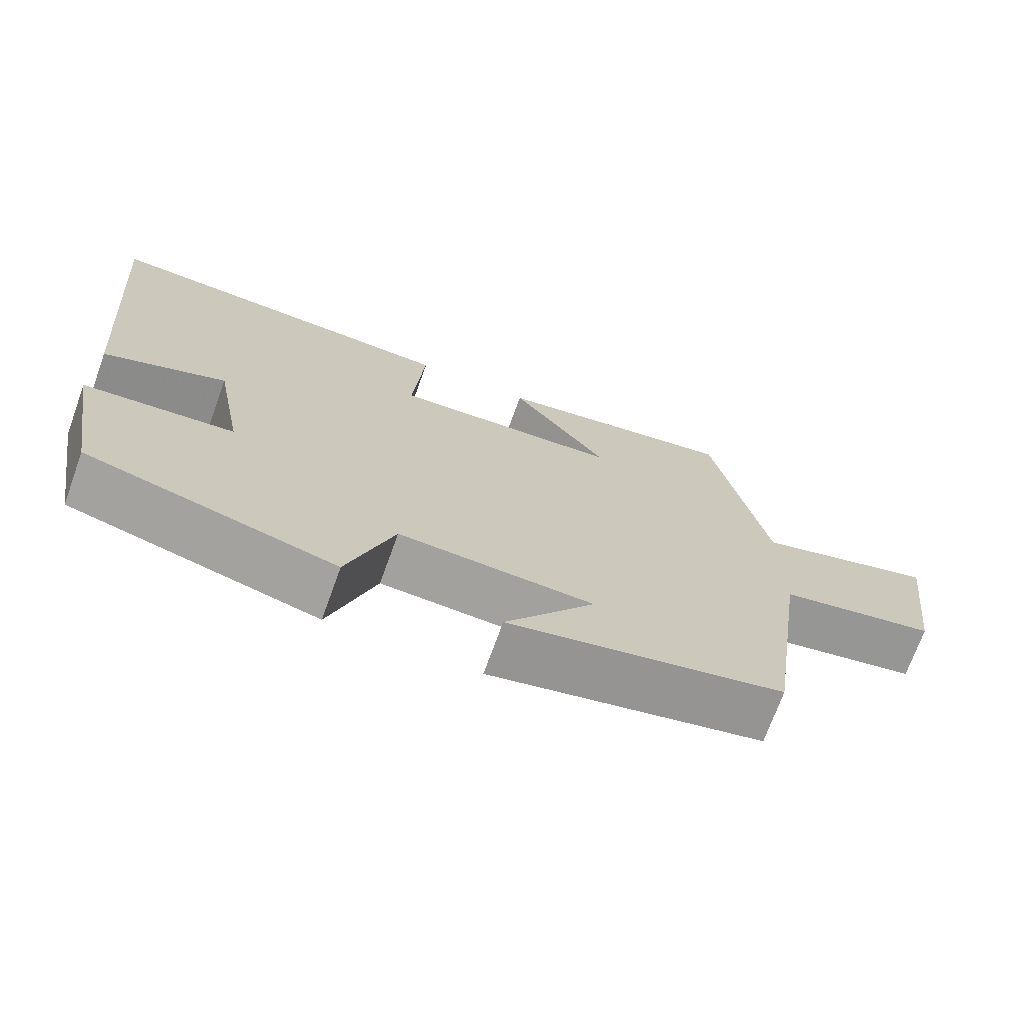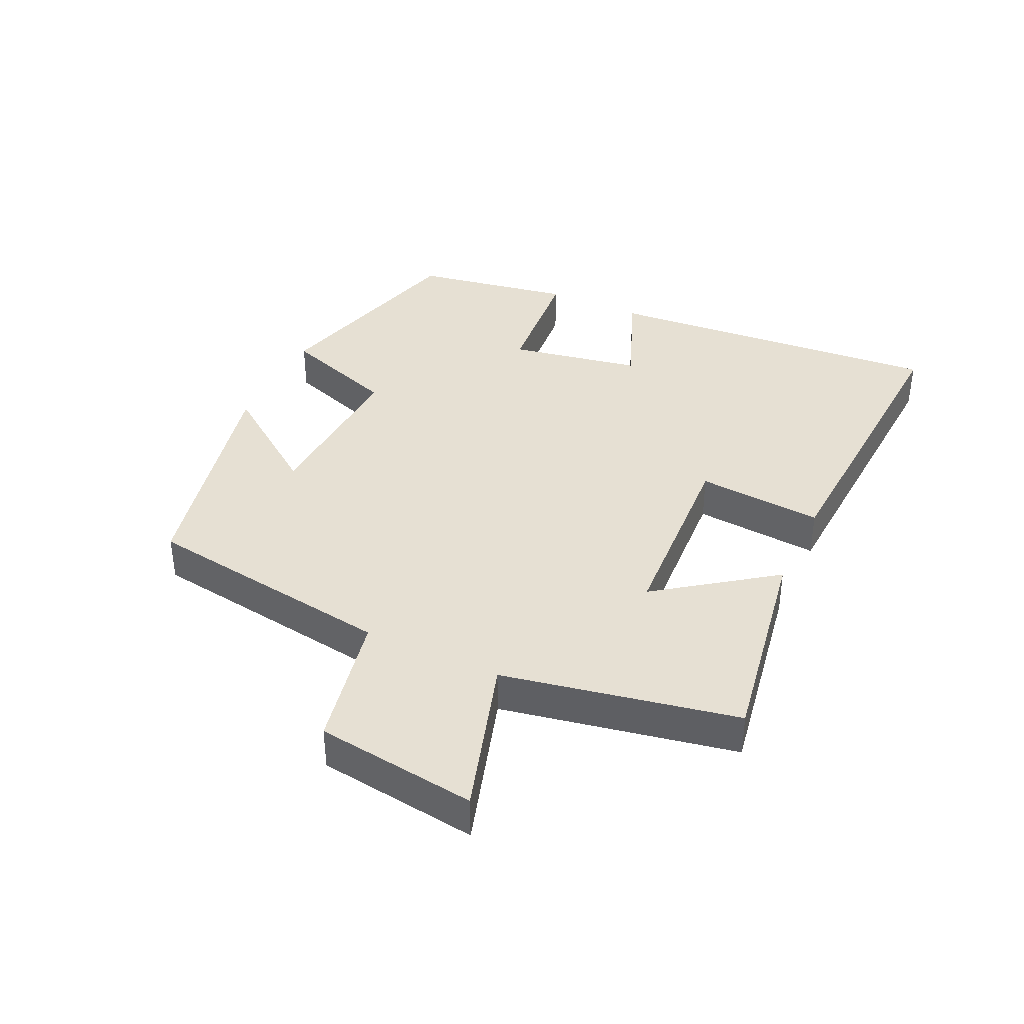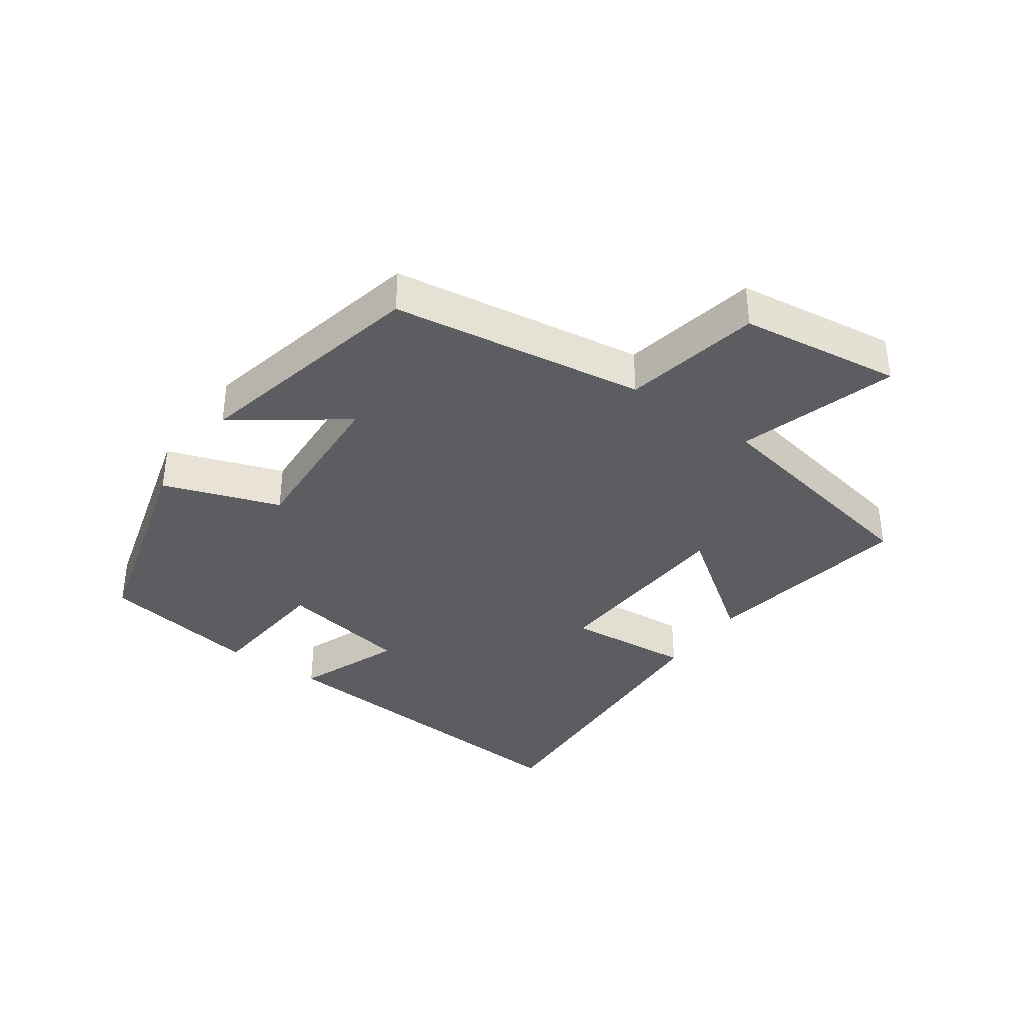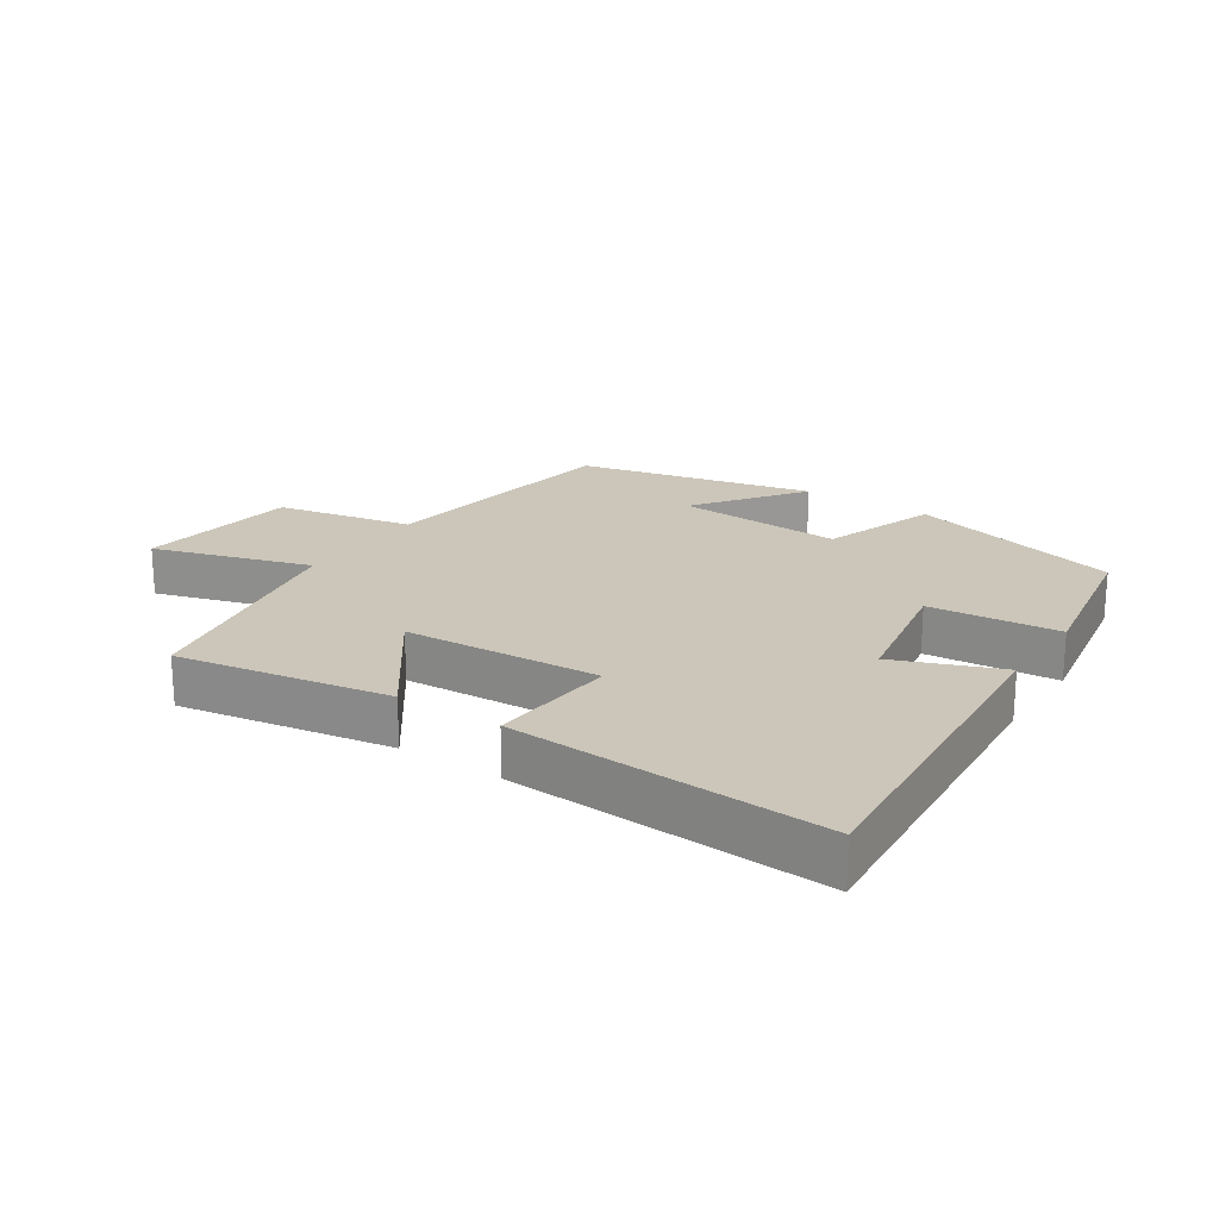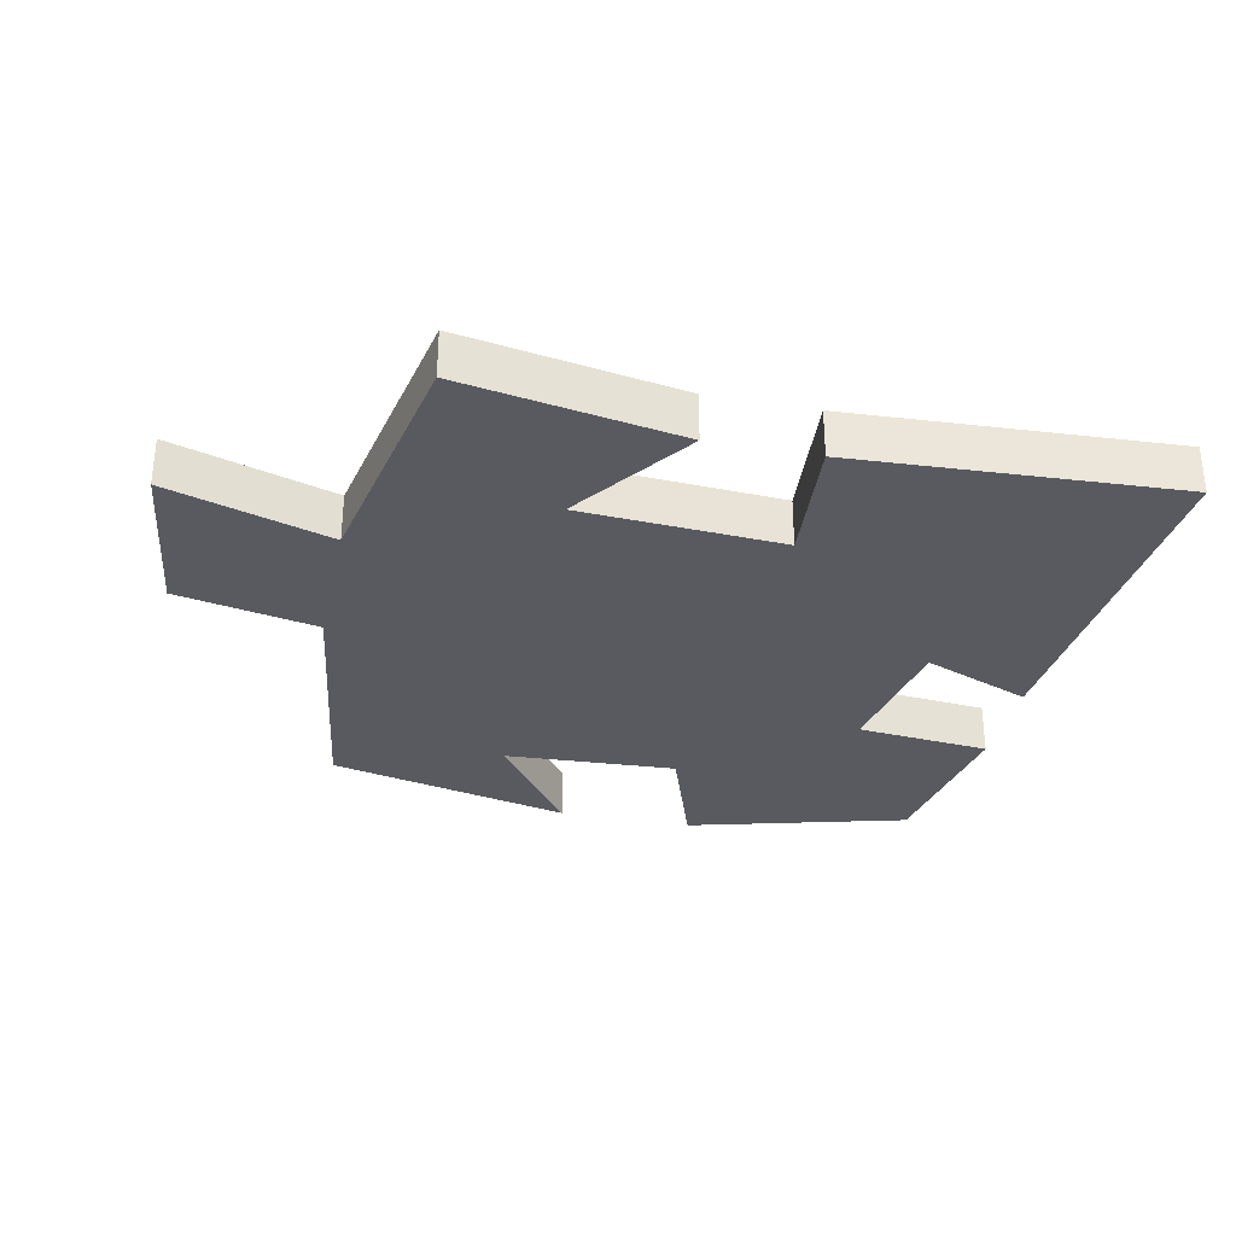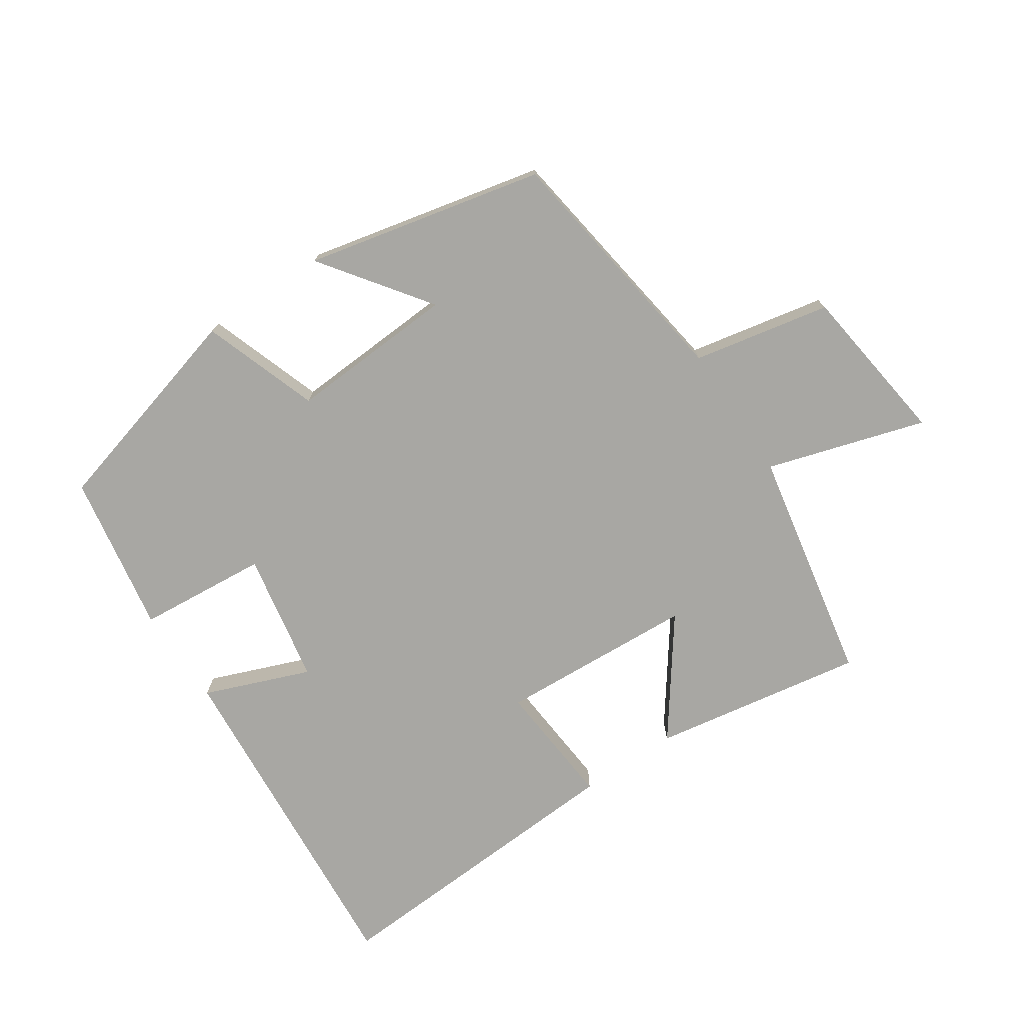
<metadata>
{"format":"obj","ext":"obj","renderer":"f3d","projection":"perspective","resolution":1024,"background":"white","views":[{"elev":-71.4,"azim":160.1,"up":"+Z"},{"elev":38.5,"azim":-64.7,"up":"+Y"},{"elev":-36.5,"azim":-125.1,"up":"+Y"},{"elev":21.0,"azim":33.7,"up":"+Y"},{"elev":-31.9,"azim":-12.1,"up":"+Y"},{"elev":-74.5,"azim":-146.0,"up":"+Y"}]}
</metadata>
<code>
v 0.543 0.07 0.526
v 0.5 0.07 -0.005
v 0.337 0.07 0.059
v 0.299 0.07 -0.145
v 0.5 0.07 -0.163
v 0.457 0.07 -0.41
v 0.125 0.07 -0.5
v 0.063 0.07 -0.32
v -0.197 0.07 -0.334
v -0.077 0.07 -0.5
v -0.444 0.07 -0.417
v -0.5 0.07 -0.025
v -0.712 0.07 0.018
v -0.744 0.07 0.268
v -0.5 0.07 0.193
v -0.429 0.07 0.556
v -0.101 0.07 0.5
v -0.231 0.07 0.322
v 0.073 0.07 0.304
v 0.057 0.07 0.5
v 0.543 0 0.526
v 0.5 0 -0.005
v 0.337 0 0.059
v 0.299 0 -0.145
v 0.5 0 -0.163
v 0.457 0 -0.41
v 0.125 0 -0.5
v 0.063 0 -0.32
v -0.197 0 -0.334
v -0.077 0 -0.5
v -0.444 0 -0.417
v -0.5 0 -0.025
v -0.712 0 0.018
v -0.744 0 0.268
v -0.5 0 0.193
v -0.429 0 0.556
v -0.101 0 0.5
v -0.231 0 0.322
v 0.073 0 0.304
v 0.057 0 0.5
f 1 2 3
f 20 1 3
f 19 20 3
f 18 19 3 4
f 15 16 17 18
f 15 18 4
f 14 15 4
f 13 14 4
f 12 13 4
f 9 10 11 12
f 8 9 12 4
f 6 7 8
f 5 6 8
f 4 5 8
f 23 22 21
f 23 21 40
f 23 40 39
f 24 23 39 38
f 38 37 36 35
f 24 38 35
f 24 35 34
f 24 34 33
f 24 33 32
f 32 31 30 29
f 24 32 29 28
f 28 27 26
f 28 26 25
f 28 25 24
f 1 21 22 2
f 2 22 23 3
f 3 23 24 4
f 4 24 25 5
f 5 25 26 6
f 6 26 27 7
f 7 27 28 8
f 8 28 29 9
f 9 29 30 10
f 10 30 31 11
f 11 31 32 12
f 12 32 33 13
f 13 33 34 14
f 14 34 35 15
f 15 35 36 16
f 16 36 37 17
f 17 37 38 18
f 18 38 39 19
f 19 39 40 20
f 20 40 21 1

</code>
